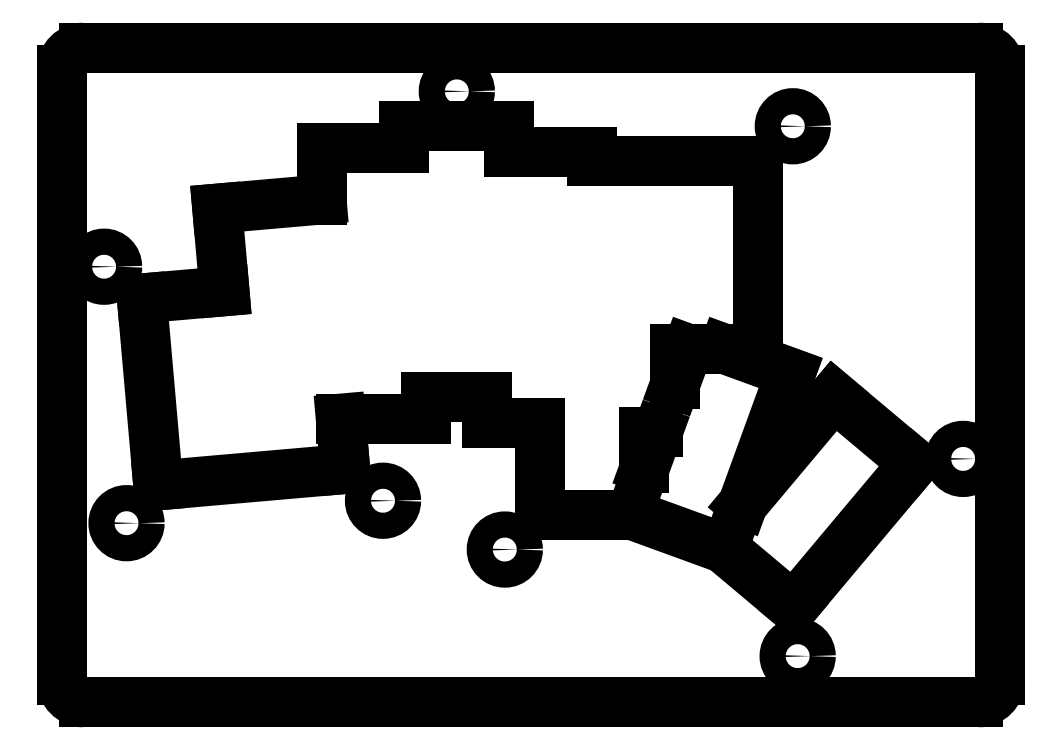
<metadata>
{"format":"dxf","ext":"dxf","renderer":"ezdxf+matplotlib","layout":"modelspace","background":"white","min_lineweight":24,"dpi":150}
</metadata>
<code>
0
SECTION
2
ENTITIES
0
LINE
8
0
10
-27.99
20
-62.71
11
177
21
-62.71
0
ARC
8
0
10
177
20
-57.71
40
5
50
270
51
360
0
LINE
8
0
10
182
20
-57.71
11
182
21
82.29
0
ARC
8
0
10
177
20
82.29
40
5
50
0
51
90
0
LINE
8
0
10
177
20
87.29
11
-27.99
21
87.29
0
ARC
8
0
10
-27.99
20
82.29
40
5
50
90
51
180
0
LINE
8
0
10
-32.99
20
82.29
11
-32.99
21
-57.71
0
ARC
8
0
10
-27.99
20
-57.71
40
5
50
180
51
270
0
CIRCLE
8
0
10
-23.32
20
37.11
40
3
0
CIRCLE
8
0
10
-18.18
20
-21.67
40
3
0
CIRCLE
8
0
10
57.51
20
77.29
40
3
0
CIRCLE
8
0
10
134.5
20
69.29
40
3
0
CIRCLE
8
0
10
40.59
20
-16.52
40
3
0
CIRCLE
8
0
10
68.51
20
-27.71
40
3
0
CIRCLE
8
0
10
135.6
20
-52.13
40
3
0
CIRCLE
8
0
10
173.5
20
-6.937
40
3
0
LINE
8
0
10
-10.91
20
-13
11
31.93
21
-9.253
0
LINE
8
0
10
-14.66
20
29.84
11
-10.91
21
-13
0
LINE
8
0
10
4.272
20
31.49
11
-14.66
21
29.84
0
LINE
8
0
10
31.93
20
-9.253
11
30.92
21
2.293
0
LINE
8
0
10
26.51
20
52.51
11
2.616
21
50.42
0
LINE
8
0
10
2.616
20
50.42
11
4.272
21
31.49
0
LINE
8
0
10
30.92
20
2.293
11
50.51
21
2.293
0
LINE
8
0
10
50.51
20
2.293
11
50.51
21
7.293
0
LINE
8
0
10
45.51
20
64.29
11
26.51
21
64.29
0
LINE
8
0
10
26.51
20
64.29
11
26.51
21
52.51
0
LINE
8
0
10
50.51
20
7.293
11
64.51
21
7.293
0
LINE
8
0
10
69.51
20
63.29
11
69.51
21
69.29
0
LINE
8
0
10
69.51
20
69.29
11
45.51
21
69.29
0
LINE
8
0
10
45.51
20
69.29
11
45.51
21
64.29
0
LINE
8
0
10
64.51
20
1.293
11
76.51
21
1.293
0
LINE
8
0
10
64.51
20
7.293
11
64.51
21
1.293
0
LINE
8
0
10
88.51
20
61.29
11
88.51
21
63.29
0
LINE
8
0
10
88.51
20
63.29
11
69.51
21
63.29
0
LINE
8
0
10
100.5
20
-0.7073
11
103.6
21
-0.7073
0
LINE
8
0
10
107.5
20
10.12
11
107.5
21
18.29
0
LINE
8
0
10
88.51
20
61.29
11
126.5
21
61.29
0
LINE
8
0
10
107.5
20
18.29
11
110.5
21
18.29
0
LINE
8
0
10
118.8
20
18.29
11
126.5
21
18.29
0
LINE
8
0
10
126.5
20
18.29
11
126.5
21
61.29
0
LINE
8
0
10
76.51
20
-19.71
11
97.48
21
-19.71
0
LINE
8
0
10
100.5
20
-9.108
11
100.5
21
-0.7073
0
LINE
8
0
10
76.51
20
1.293
11
76.51
21
-19.71
0
LINE
8
0
10
97.48
20
-19.71
11
118.6
21
-27.38
0
LINE
8
0
10
123.1
20
-17.32
11
134
21
12.76
0
LINE
8
0
10
100.5
20
-9.108
11
103.6
21
-0.7073
0
LINE
8
0
10
134
20
12.76
11
118.8
21
18.29
0
LINE
8
0
10
110.5
20
18.29
11
107.5
21
10.12
0
LINE
8
0
10
118.6
20
-27.38
11
134.6
21
-40.86
0
LINE
8
0
10
134.6
20
-40.86
11
162.3
21
-7.923
0
LINE
8
0
10
123.1
20
-17.32
11
143.9
21
7.504
0
LINE
8
0
10
162.3
20
-7.923
11
143.9
21
7.504
0
ENDSEC
0
EOF

</code>
